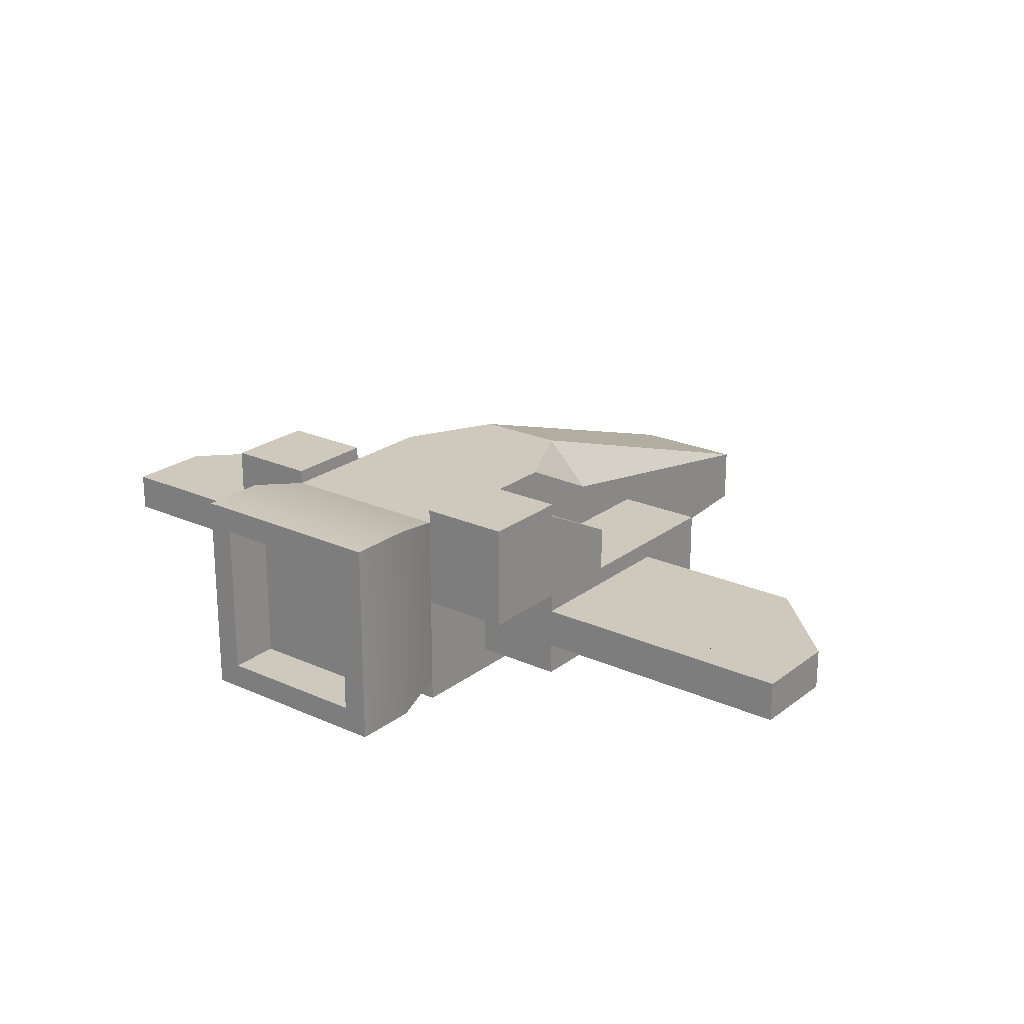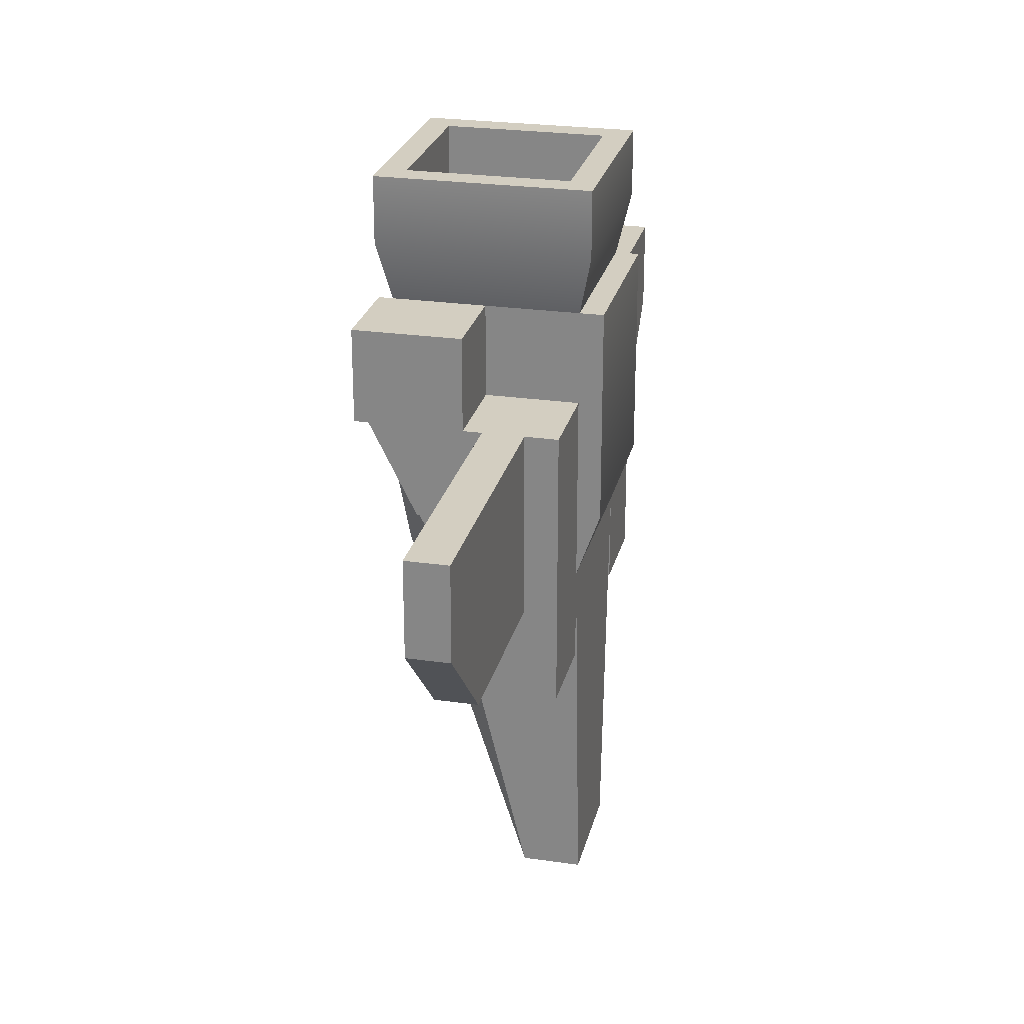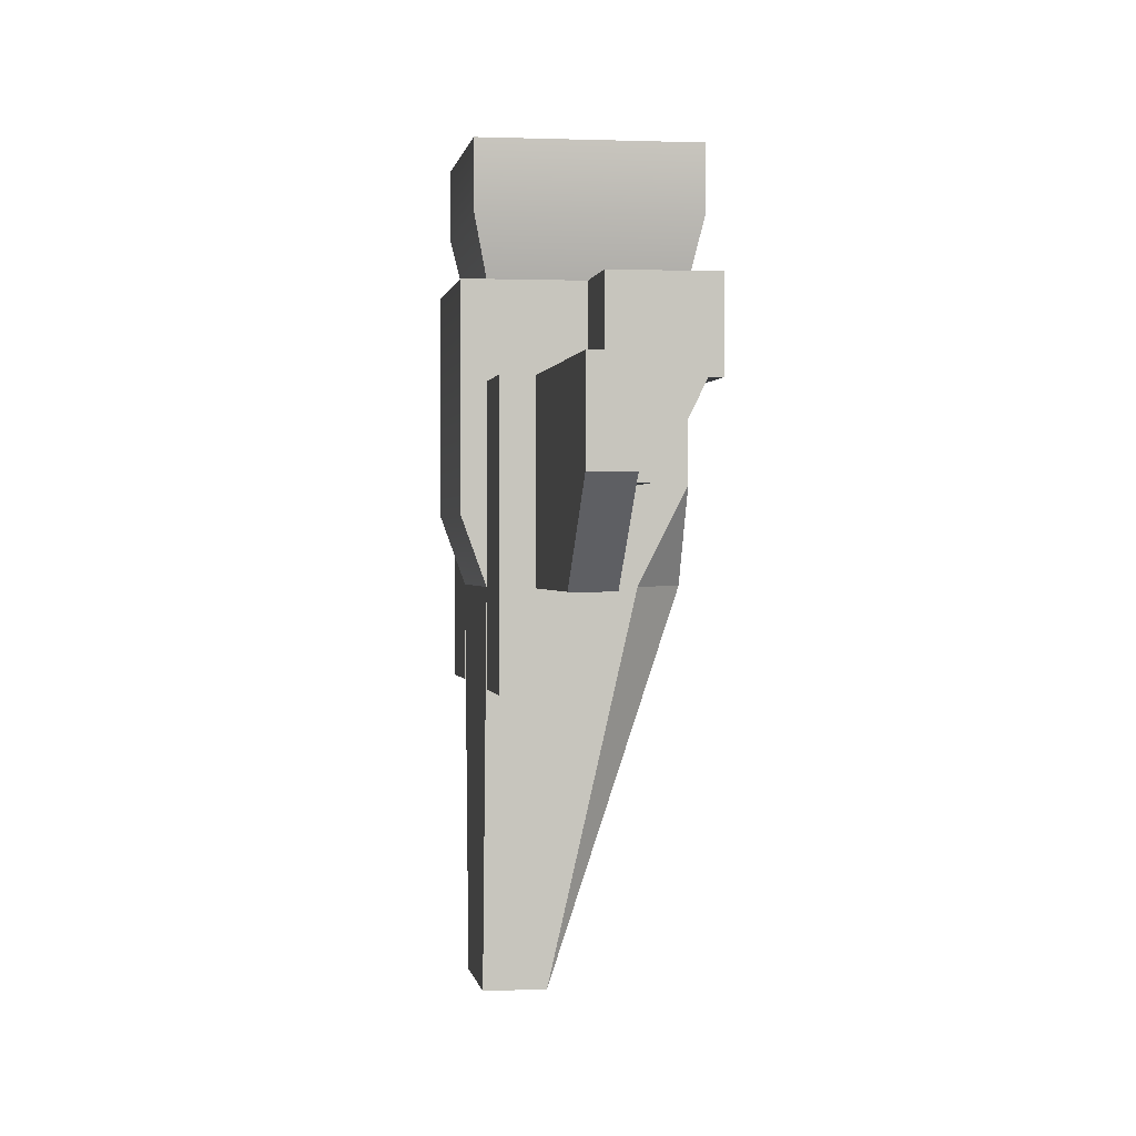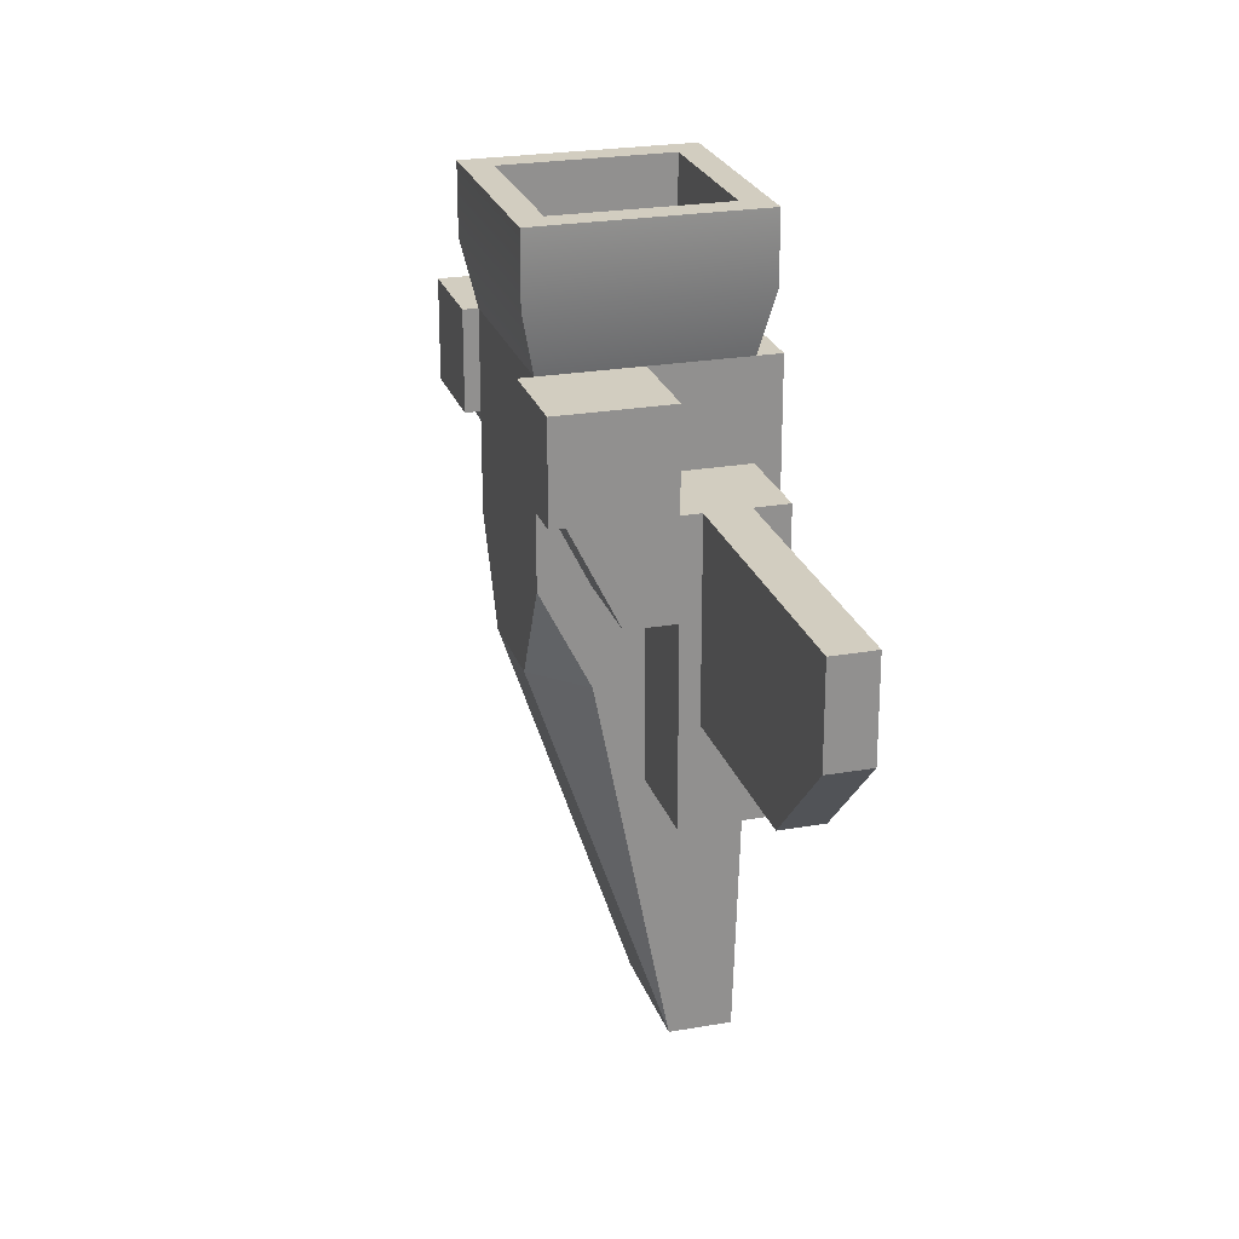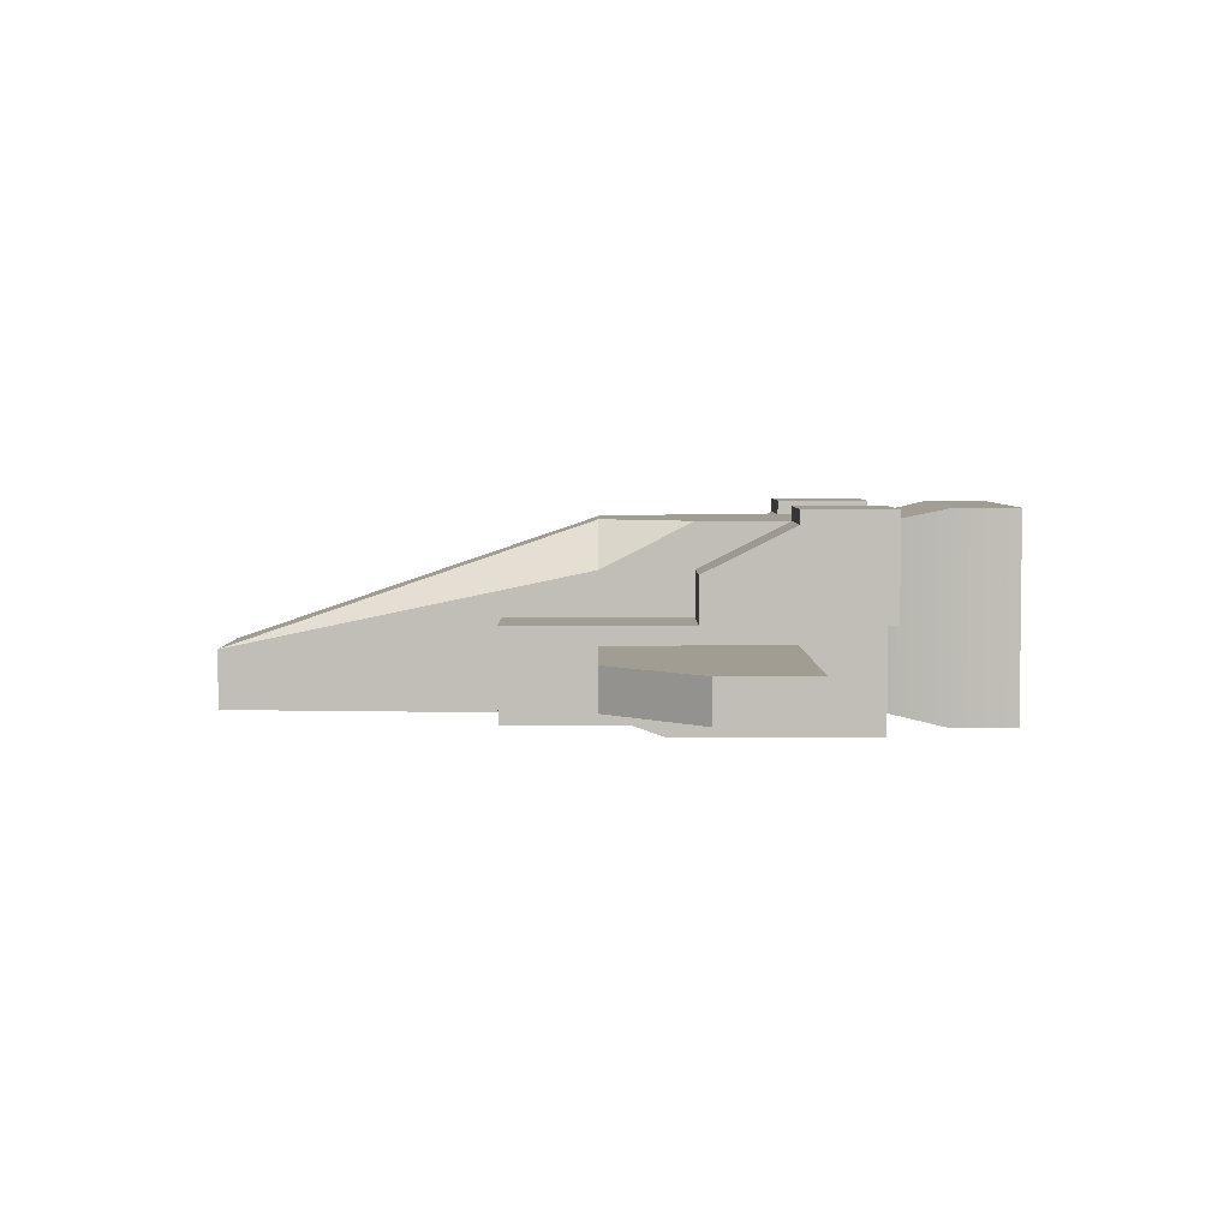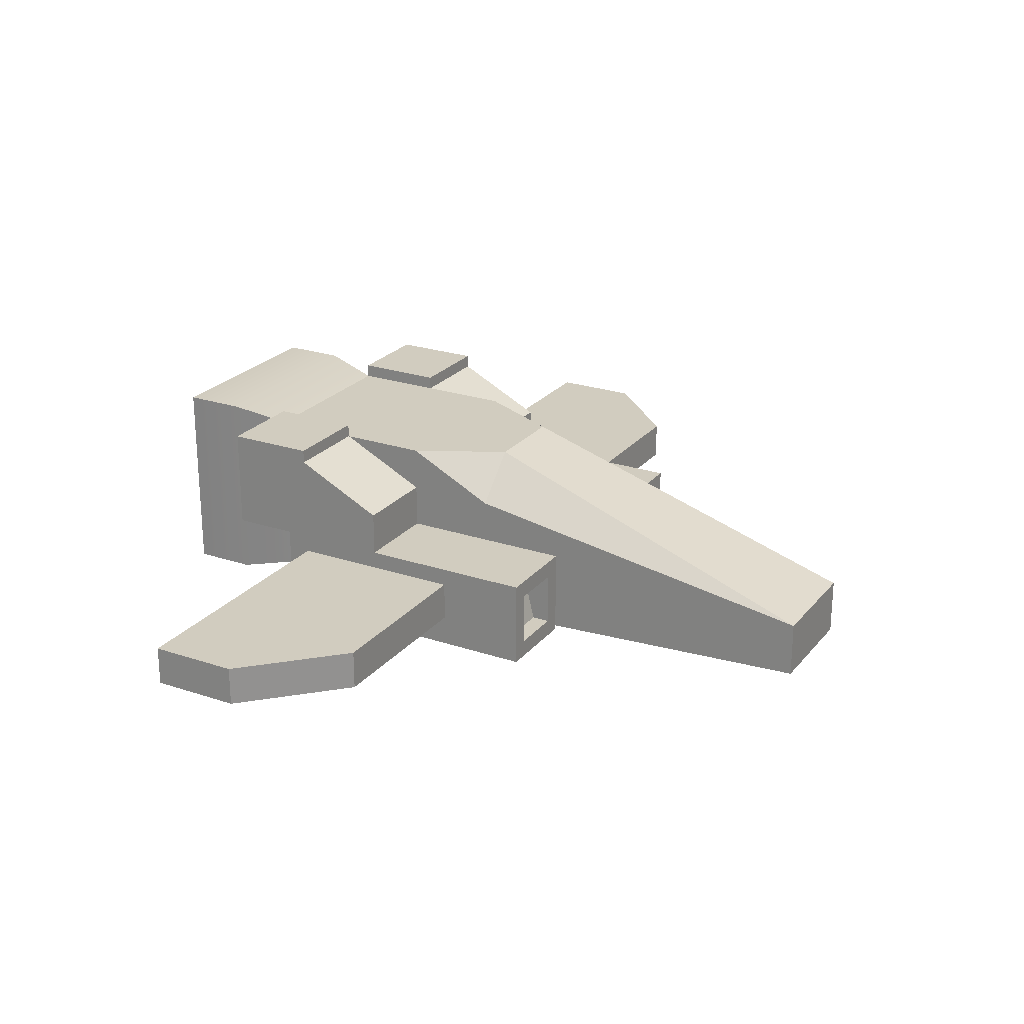
<metadata>
{"format":"obj","ext":"obj","renderer":"f3d","projection":"perspective","resolution":1024,"background":"white","views":[{"elev":22.6,"azim":37.8,"up":"+Y"},{"elev":25.2,"azim":-76.9,"up":"+Z"},{"elev":0.4,"azim":81.6,"up":"+Z"},{"elev":24.1,"azim":-106.3,"up":"+Z"},{"elev":4.4,"azim":-90.3,"up":"+Y"},{"elev":24.0,"azim":119.2,"up":"+Y"}]}
</metadata>
<code>
v -8.887 0.7 2.25
v -9.875 0.7 2.25
v -8.887 1.575 2.25
v -9.875 1.575 2.25
v 3.95 1.575 -1.7
v 3.95 0.7 -1.7
v 3.95 1.575 2.25
v 3.95 0.7 2.25
v 8.887 1.575 -0.7125
v 8.887 0.7 -0.7125
v 8.887 1.575 2.25
v 8.887 0.7 2.25
v 9.875 0.7 2.25
v 9.875 1.575 2.25
v 1.975 -0.5 -0.3179
v 1.975 9.418e-06 -1.7
v -1.975 -0.5 -0.3179
v -1.975 9.418e-06 -1.7
v 3.95 9.418e-06 2.25
v 3.95 9.418e-06 -3.675
v 1.975 9.418e-06 2.25
v 1.975 9.418e-06 -3.675
v -1.975 1.975 -1.7
v -1.975 9.418e-06 2.25
v -1.975 1.975 0.275
v -1.975 1.975 2.25
v 1.975 1.975 -1.7
v 1.975 1.975 0.275
v 1.975 1.975 2.25
v 1.975 -0.5 4.225
v -1.975 -0.5 4.225
v 1.975 9.418e-06 4.225
v -1.975 9.418e-06 4.225
v 9.875 0.7 0.275
v -8.887 0.7 -0.7125
v -9.875 0.7 0.275
v 1.975 1.975 4.225
v -8.887 1.575 -0.7125
v 9.875 1.575 0.275
v -3.95 0.7 -1.7
v -3.95 1.575 -1.7
v -3.95 0.7 2.25
v -3.95 1.575 2.25
v -9.875 1.575 0.275
v 3.95 1.975 2.25
v 0.975 2.95 -1.7
v -0.975 2.95 -1.7
v 0.975 3.95 -1.7
v 1.975 2.95 -1.7
v -1.975 2.95 -1.7
v -0.975 3.95 -1.7
v 1.696 0.2794 5.8
v 1.696 3.671 5.8
v 1.696 0.2794 6.9
v 1.696 3.671 6.9
v 1.975 3.95 2.25
v 1.975 4.25 2.25
v 1.975 3.95 4.225
v 1.975 4.25 4.225
v -4.463 1.575 0.7884
v -4.463 1.575 2.25
v -7.9 1.575 0.7884
v -7.9 1.575 2.25
v -1.696 0.2794 5.8
v -1.696 0.2794 6.9
v -1.696 3.671 5.8
v -1.696 3.671 6.9
v 3.95 3.95 2.25
v 3.95 4.25 2.25
v 3.95 4.25 4.225
v 7.9 1.575 0.7884
v 7.9 1.575 2.25
v 4.463 1.575 0.7884
v 4.463 1.575 2.25
v -1.975 2.963 0.275
v -1.975 3.95 2.25
v -3.95 2.963 0.275
v -3.95 3.95 2.25
v -1.975 1.975 4.225
v -1.975 3.95 4.225
v -3.95 4.25 2.25
v -1.975 4.25 2.25
v -1.975 4.25 4.225
v -3.95 9.418e-06 2.25
v -3.95 1.975 2.25
v 2.251 -0.2765 6.9
v 2.251 -0.2765 5.489
v -2.251 -0.2765 6.9
v -2.251 -0.2765 5.489
v -3.559 1.584 -3.675
v -3.559 0.3915 -3.675
v -3.559 1.584 -2.975
v -3.559 0.3915 -3.275
v -3.95 4.25 4.225
v -3.95 1.975 0.275
v -3.95 1.975 4.225
v 1.975 2.963 0.275
v 2.366 1.584 -3.675
v 2.366 0.3915 -3.675
v 2.366 1.584 -2.975
v 2.366 0.3915 -3.275
v -2.366 1.584 -2.975
v -2.366 1.584 -3.675
v -2.366 0.3915 -3.675
v -2.366 0.3915 -3.275
v 3.95 1.975 0.275
v 3.95 1.975 -3.675
v 1.975 1.975 -3.675
v -3.95 1.975 -3.675
v -3.95 9.418e-06 -3.675
v 3.559 1.584 -2.975
v 3.559 1.584 -3.675
v 3.559 0.3915 -3.675
v 3.559 0.3915 -3.275
v 3.95 2.963 0.275
v -1.975 1.975 -3.675
v -1.975 9.418e-06 -3.675
v 3.95 1.975 4.225
v -2.251 4.227 5.489
v -2.251 4.227 6.9
v 2.251 4.227 5.489
v 2.251 4.227 6.9
v 1.303 9.418e-06 -9.6
v -1.304 9.418e-06 -9.6
v 7.9 1.575 -1.7
v -7.9 0.7 -1.7
v -7.9 1.575 -1.7
v -1.975 3.95 0.275
v 1.975 3.95 0.275
v -1.304 1.264 -9.6
v 1.303 1.264 -9.6
v 7.9 0.7 -1.7
g body
f 2 1 3
f 3 4 2
f 6 5 7
f 7 8 6
f 10 9 11
f 11 12 10
f 12 13 14
f 14 11 12
f 16 15 17
f 17 18 16
f 20 19 21
f 21 22 20
f 21 16 22
f 23 18 24
f 24 25 23
f 24 26 25
f 27 16 21
f 21 28 27
f 21 29 28
f 15 30 31
f 31 17 15
f 31 30 32
f 32 33 31
f 34 13 12
f 12 10 34
f 36 35 1
f 1 2 36
f 21 29 37
f 15 16 21
f 21 30 15
f 21 37 30
f 37 32 30
f 38 35 1
f 1 3 38
f 10 9 39
f 39 34 10
f 41 40 42
f 42 43 41
f 3 38 44
f 44 4 3
f 21 19 8
f 8 29 21
f 8 7 29
f 7 45 29
f 47 46 48
f 49 46 50
f 49 50 23
f 27 49 23
f 27 23 18
f 46 47 50
f 48 51 47
f 18 16 27
f 53 52 54
f 54 55 53
f 57 56 58
f 58 59 57
f 61 60 62
f 62 63 61
f 54 52 64
f 64 65 54
f 64 66 67
f 67 65 64
f 14 39 9
f 9 11 14
f 68 56 57
f 57 69 68
f 70 69 57
f 57 59 70
f 50 47 51
f 53 55 67
f 67 66 53
f 72 71 73
f 73 74 72
f 44 36 2
f 2 4 44
f 76 75 77
f 77 78 76
f 75 25 26
f 26 76 75
f 26 79 76
f 79 80 76
f 76 78 81
f 81 82 76
f 76 82 83
f 83 80 76
f 84 24 26
f 26 42 84
f 26 43 42
f 26 85 43
f 87 86 88
f 88 89 87
f 91 90 92
f 92 93 91
f 94 83 82
f 82 81 94
f 77 95 85
f 85 78 77
f 85 96 78
f 96 81 78
f 96 94 81
f 28 97 56
f 56 29 28
f 56 58 29
f 58 37 29
f 26 25 95
f 95 85 26
f 99 98 100
f 100 101 99
f 103 102 92
f 92 90 103
f 103 104 105
f 105 102 103
f 28 106 107
f 107 108 28
f 108 27 28
f 40 109 110
f 110 84 40
f 84 42 40
f 41 95 109
f 109 40 41
f 41 43 95
f 43 85 95
f 112 111 100
f 100 98 112
f 114 113 99
f 99 101 114
f 5 20 107
f 107 106 5
f 106 7 5
f 106 45 7
f 6 19 20
f 20 5 6
f 6 8 19
f 68 115 97
f 97 56 68
f 105 104 91
f 91 93 105
f 23 116 109
f 109 25 23
f 109 95 25
f 18 24 84
f 84 117 18
f 84 110 117
f 112 113 114
f 114 111 112
f 68 69 70
f 70 45 68
f 70 118 45
f 106 115 68
f 68 45 106
f 119 89 88
f 88 120 119
f 26 79 96
f 96 85 26
f 37 58 121
f 121 32 37
f 121 87 32
f 96 79 80
f 80 94 96
f 80 83 94
f 106 28 97
f 97 115 106
f 122 121 119
f 119 120 122
f 123 16 18
f 18 124 123
f 45 118 37
f 37 29 45
f 33 32 37
f 37 79 33
f 37 58 79
f 58 80 79
f 35 36 44
f 44 38 35
f 99 20 22
f 22 108 99
f 108 98 99
f 108 112 98
f 113 107 20
f 20 99 113
f 113 112 107
f 112 108 107
f 46 49 48
f 25 95 77
f 77 75 25
f 91 117 110
f 110 109 91
f 109 90 91
f 109 103 90
f 104 116 117
f 117 91 104
f 104 103 116
f 103 109 116
f 119 121 58
f 58 80 119
f 24 18 17
f 17 31 24
f 31 26 24
f 31 33 26
f 33 79 26
f 45 106 28
f 28 29 45
f 79 33 89
f 89 80 79
f 89 119 80
f 54 88 86
f 86 122 54
f 122 55 54
f 122 67 55
f 65 120 88
f 88 54 65
f 65 67 120
f 67 122 120
f 117 116 23
f 23 18 117
f 87 121 122
f 122 86 87
f 32 87 89
f 89 33 32
f 34 39 14
f 14 13 34
f 108 22 16
f 16 27 108
f 37 118 70
f 70 58 37
f 70 59 58
g metal
f 8 12 11
f 11 7 8
f 11 72 7
f 72 74 7
f 71 125 5
f 5 73 71
f 5 74 73
f 5 7 74
f 125 71 72
f 125 72 11
f 11 9 125
f 127 126 35
f 35 38 127
f 1 42 43
f 43 3 1
f 43 61 3
f 61 63 3
f 51 50 128
f 58 56 129
f 129 48 58
f 48 80 58
f 48 51 80
f 51 128 80
f 128 76 80
f 49 48 129
f 130 124 18
f 18 50 130
f 18 23 50
f 97 129 56
f 129 97 28
f 129 28 27
f 27 49 129
f 123 131 49
f 49 16 123
f 49 27 16
f 40 42 1
f 1 126 40
f 1 35 126
f 132 6 5
f 5 125 132
f 60 43 41
f 41 127 60
f 127 62 60
f 127 38 62
f 38 63 62
f 38 3 63
f 43 60 61
f 10 12 8
f 8 132 10
f 8 6 132
f 10 132 125
f 125 9 10
f 40 126 127
f 127 41 40
f 128 50 23
f 23 25 128
f 25 75 128
f 75 76 128
f 123 124 130
f 130 131 123
g glass
f 64 52 53
f 53 66 64
f 51 130 50
f 48 131 130
f 130 51 48
f 131 48 49
f 105 93 92
f 92 102 105
f 114 101 100
f 100 111 114

</code>
